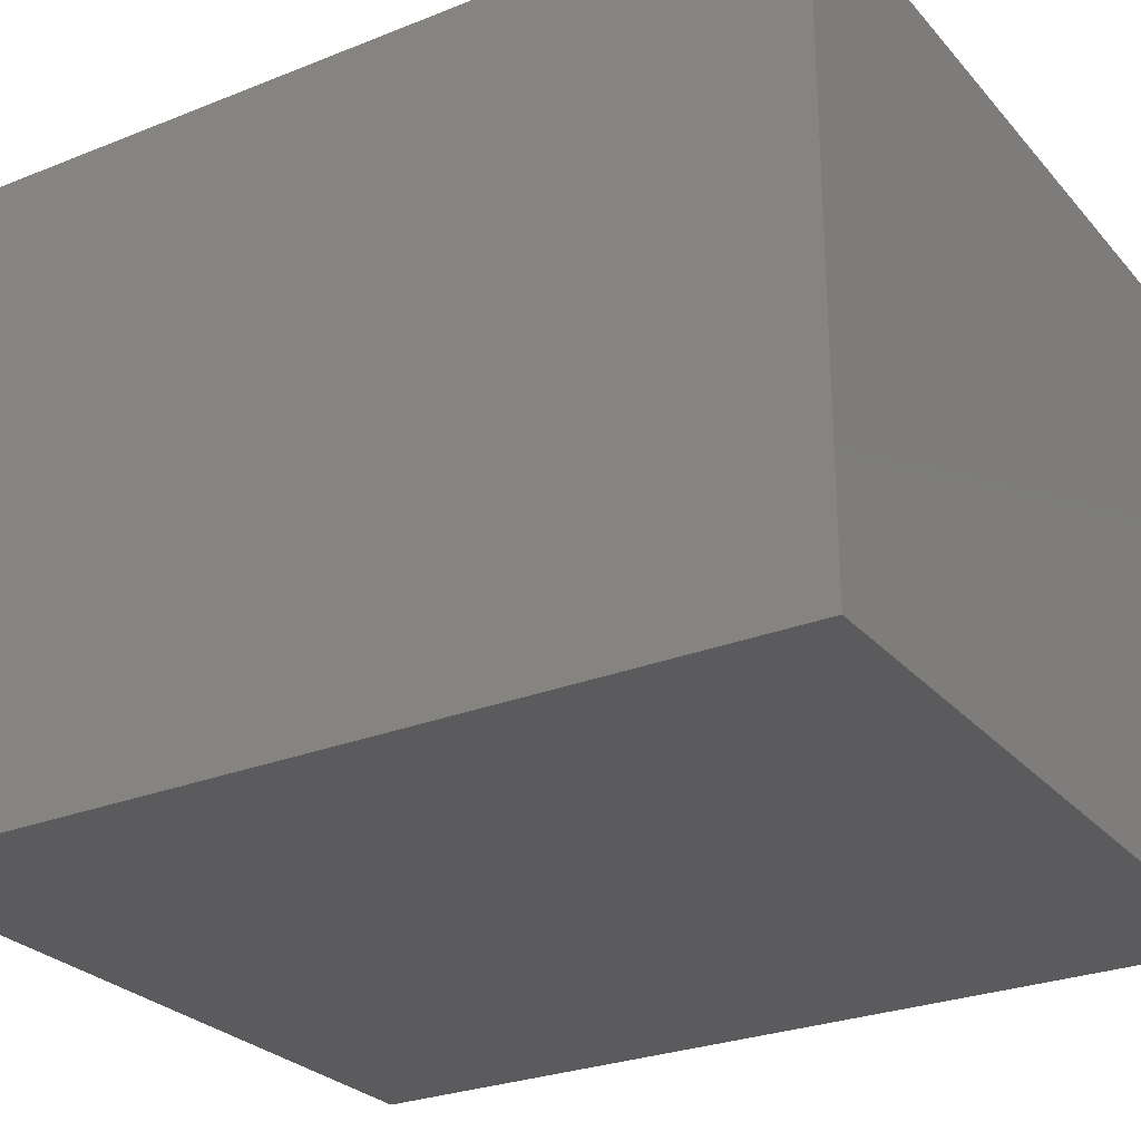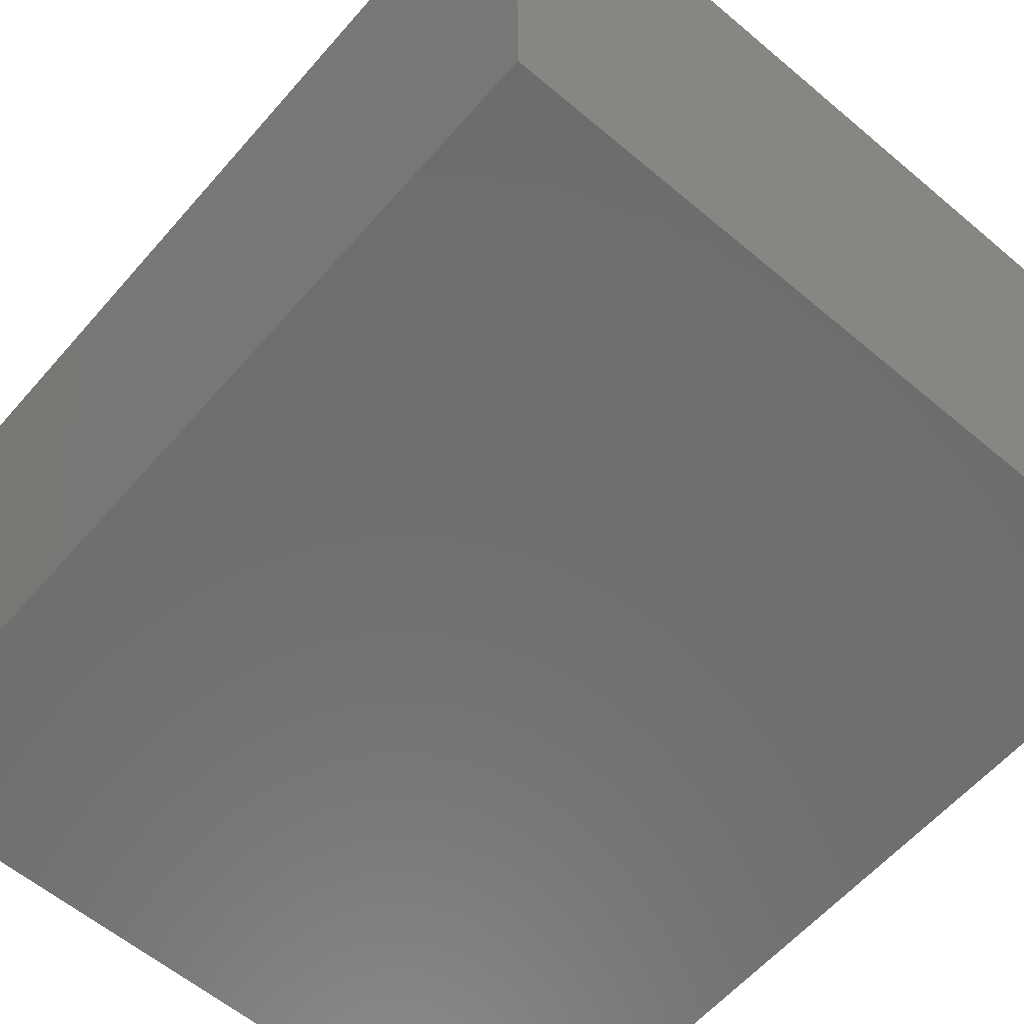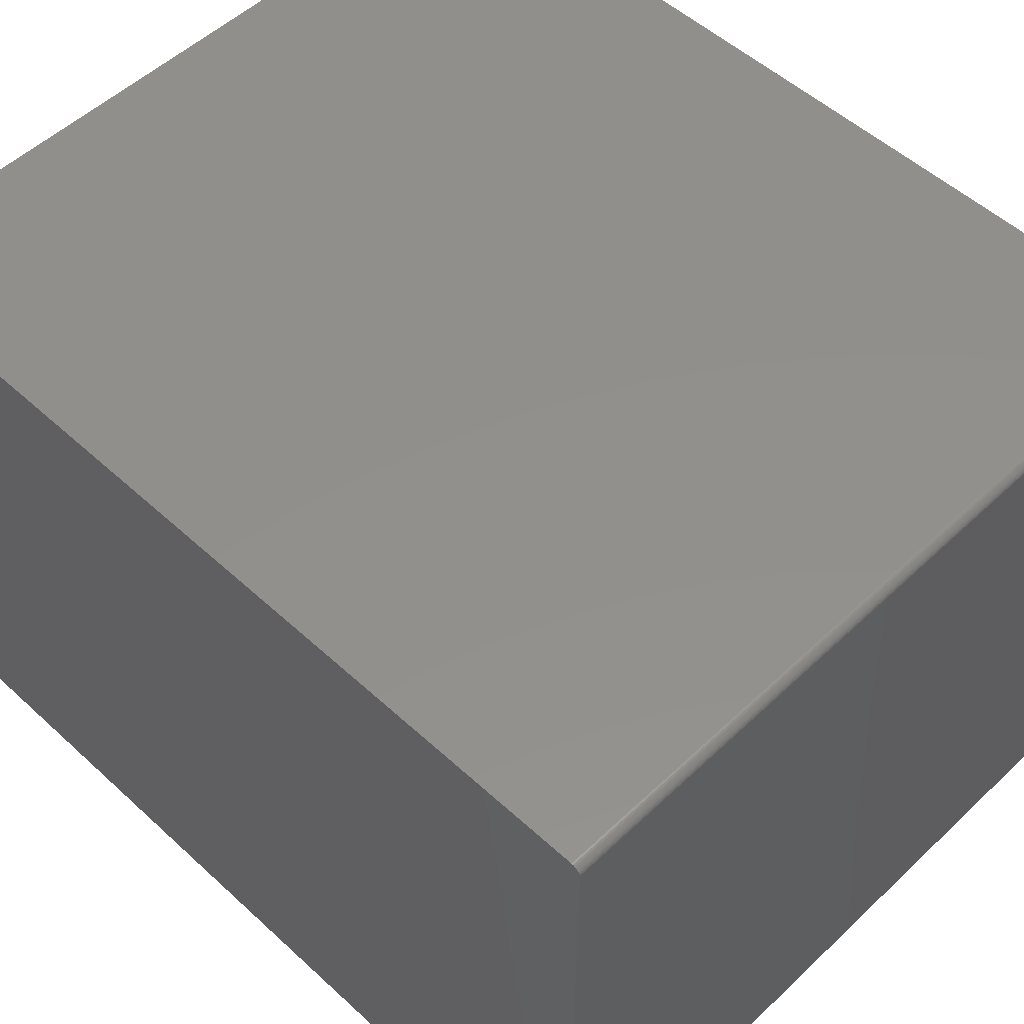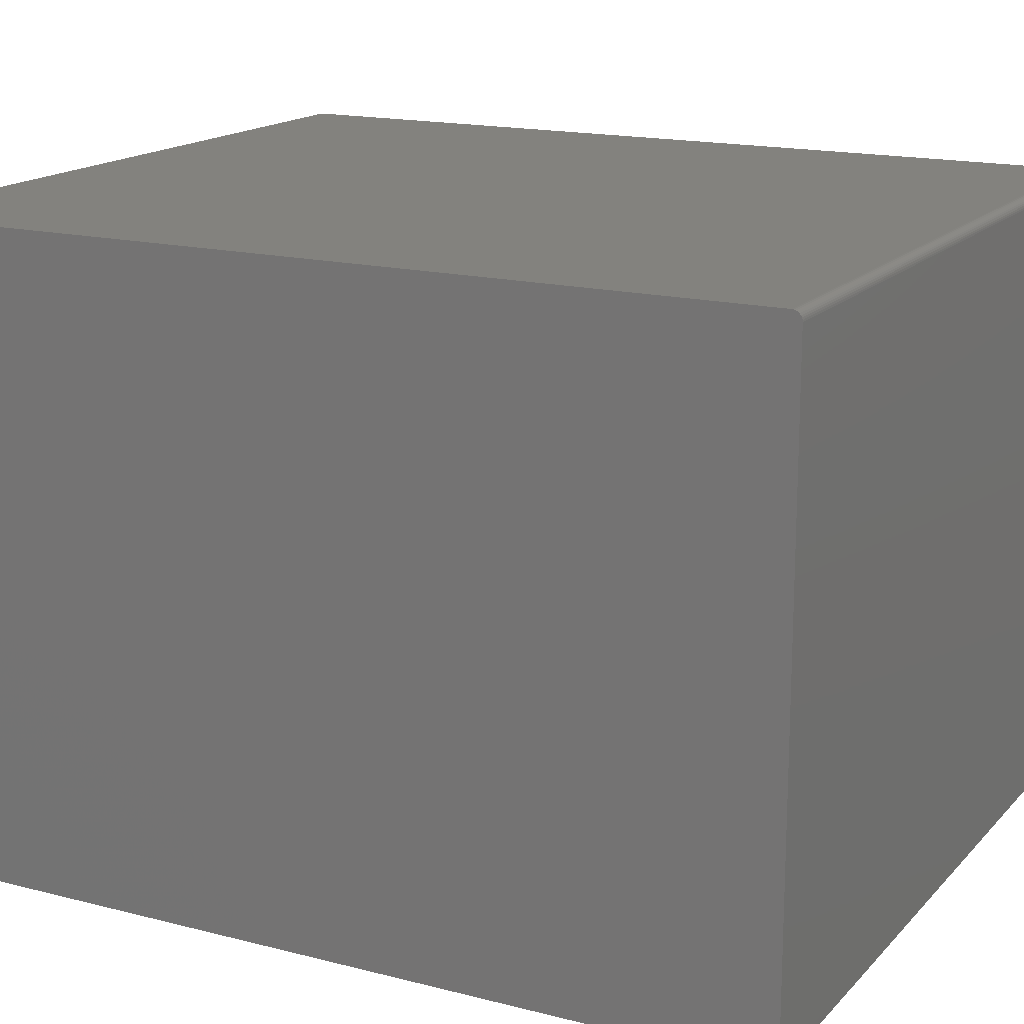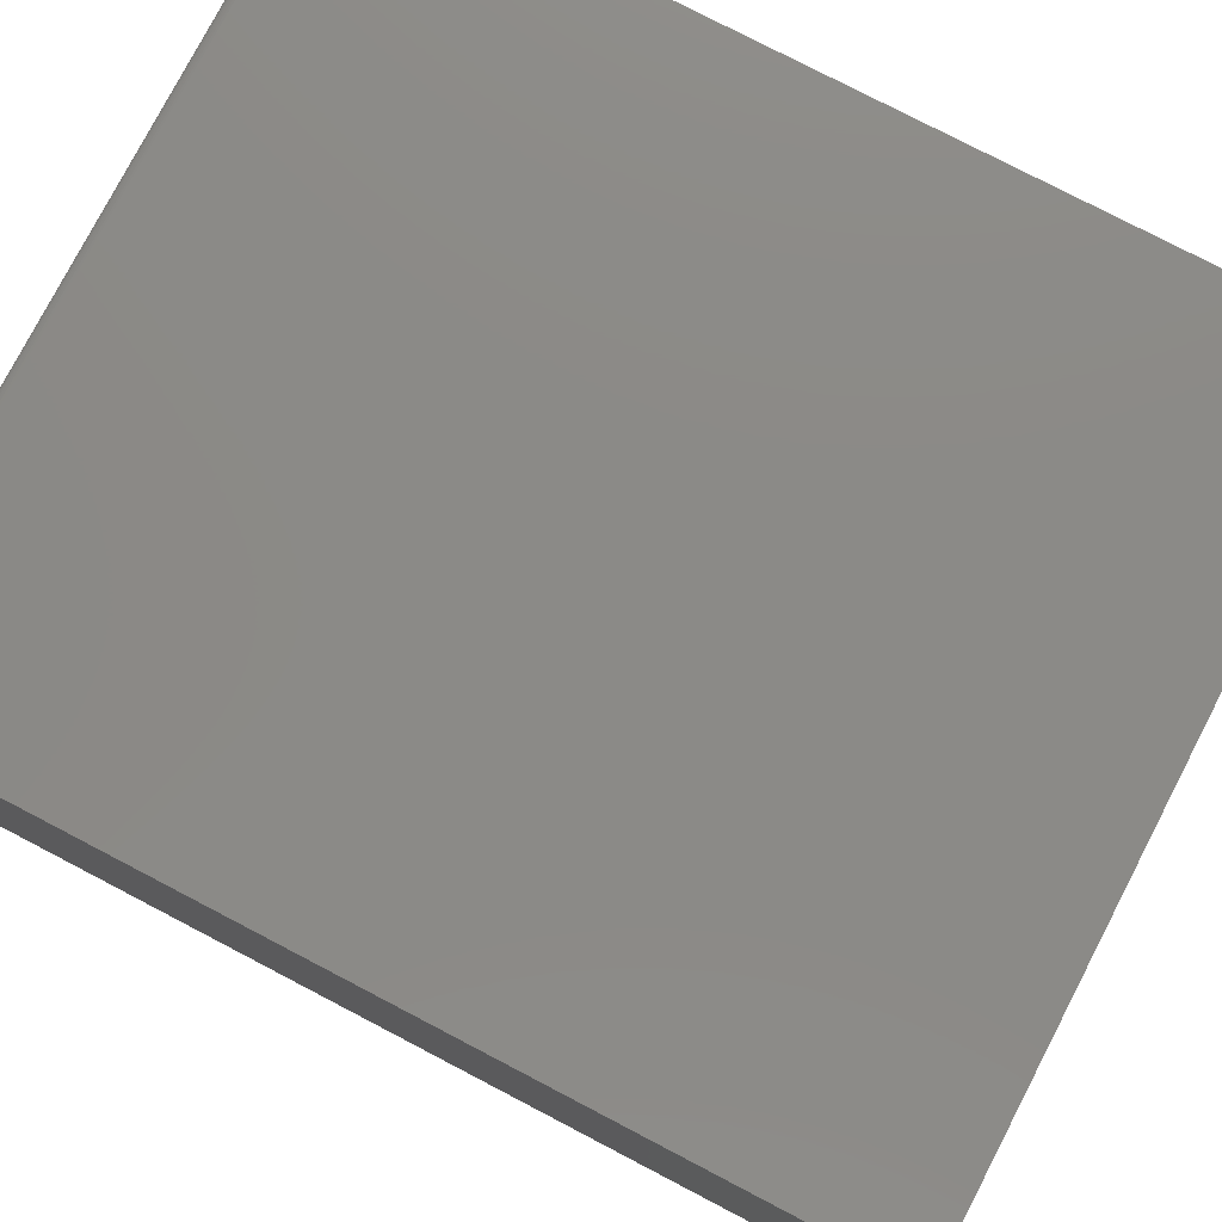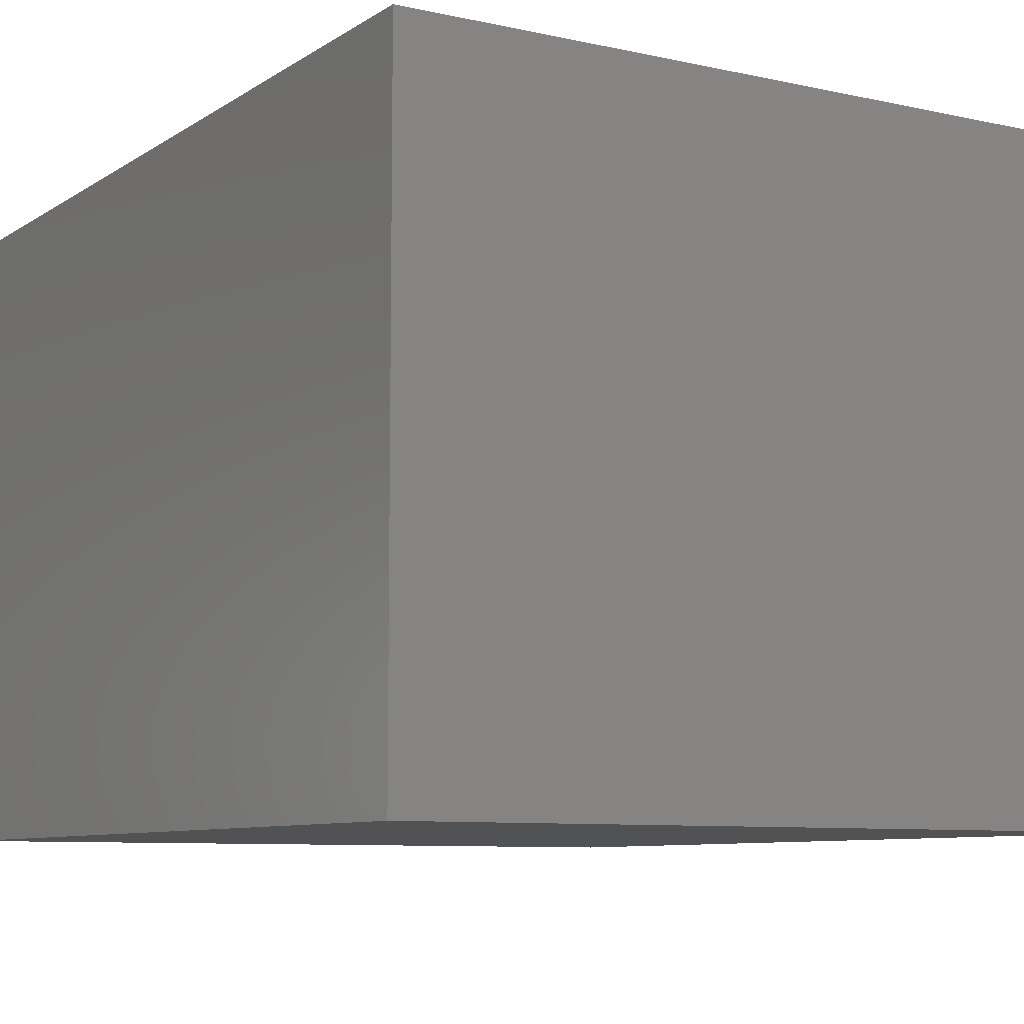
<metadata>
{"format":"stl","ext":"stl","renderer":"f3d","projection":"perspective","resolution":1024,"background":"white","views":[{"elev":-27.1,"azim":-58.3,"up":"+Y"},{"elev":-59.8,"azim":-40.8,"up":"+Y"},{"elev":52.6,"azim":-45.4,"up":"+Y"},{"elev":16.4,"azim":-62.3,"up":"+Y"},{"elev":78.4,"azim":117.5,"up":"+Y"},{"elev":-8.3,"azim":148.8,"up":"+Y"}]}
</metadata>
<code>
# stl→obj: 26 verts, 48 faces
v 0.3156 0.2516 0.7422
v -0.3219 0.2514 0.7437
v 0.3156 0.2514 0.7437
v 0.1469 0.2516 0.7422
v -0.3219 0.2437 0.75
v 0.3156 0.2453 0.7498
v -0.3219 0.2453 0.7498
v 0.3156 0.2437 0.75
v -0.3219 0.2516 0.7422
v -0.3219 0.251 0.7452
v 0.3156 0.251 0.7452
v -0.3219 0.2502 0.7465
v 0.3156 0.2502 0.7465
v -0.3219 0.2493 0.7477
v 0.3156 0.2493 0.7477
v -0.3219 0.2481 0.7487
v 0.3156 0.2481 0.7487
v -0.3219 0.2467 0.7494
v 0.3156 0.2467 0.7494
v -0.3219 -0.2828 0.75
v 0.3156 -0.2828 0.75
v -0.3219 0.2516 0
v -0.3219 -0.2828 0
v 0.1469 0.2516 0
v 0.3156 0.2516 0
v 0.3156 -0.2828 0
f 1 2 3
f 1 4 2
f 5 6 7
f 5 8 6
f 9 2 4
f 2 10 3
f 3 10 11
f 10 12 11
f 11 12 13
f 12 14 13
f 13 14 15
f 14 16 15
f 15 16 17
f 16 18 17
f 17 18 19
f 18 7 19
f 19 7 6
f 20 21 5
f 5 21 8
f 12 16 14
f 9 22 23
f 20 16 12
f 20 12 10
f 20 10 2
f 20 2 9
f 20 9 23
f 16 20 5
f 16 5 7
f 16 7 18
f 24 22 4
f 4 22 9
f 25 24 1
f 1 24 4
f 1 26 25
f 3 11 13
f 3 13 15
f 3 15 17
f 3 17 19
f 3 19 6
f 3 6 8
f 21 26 1
f 21 1 3
f 21 3 8
f 22 24 23
f 23 24 25
f 23 25 26
f 23 26 20
f 20 26 21

</code>
